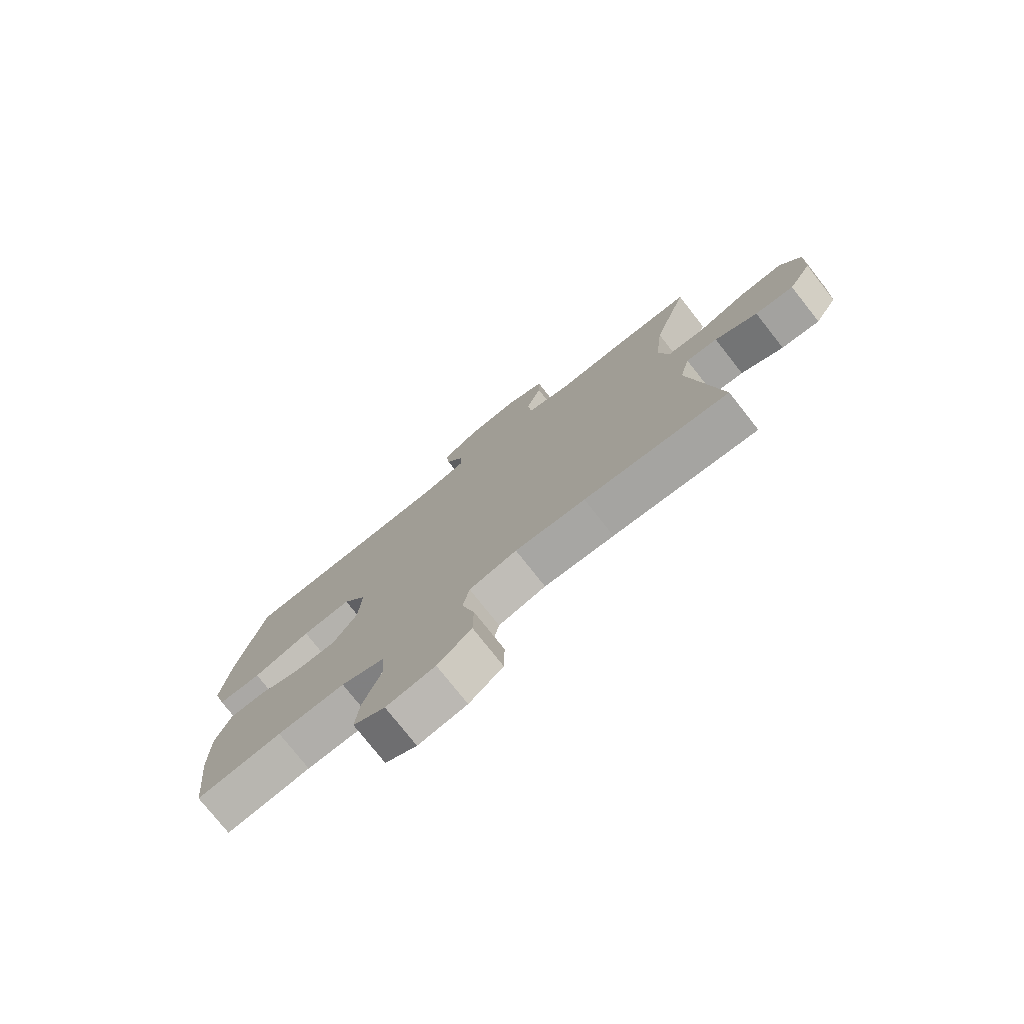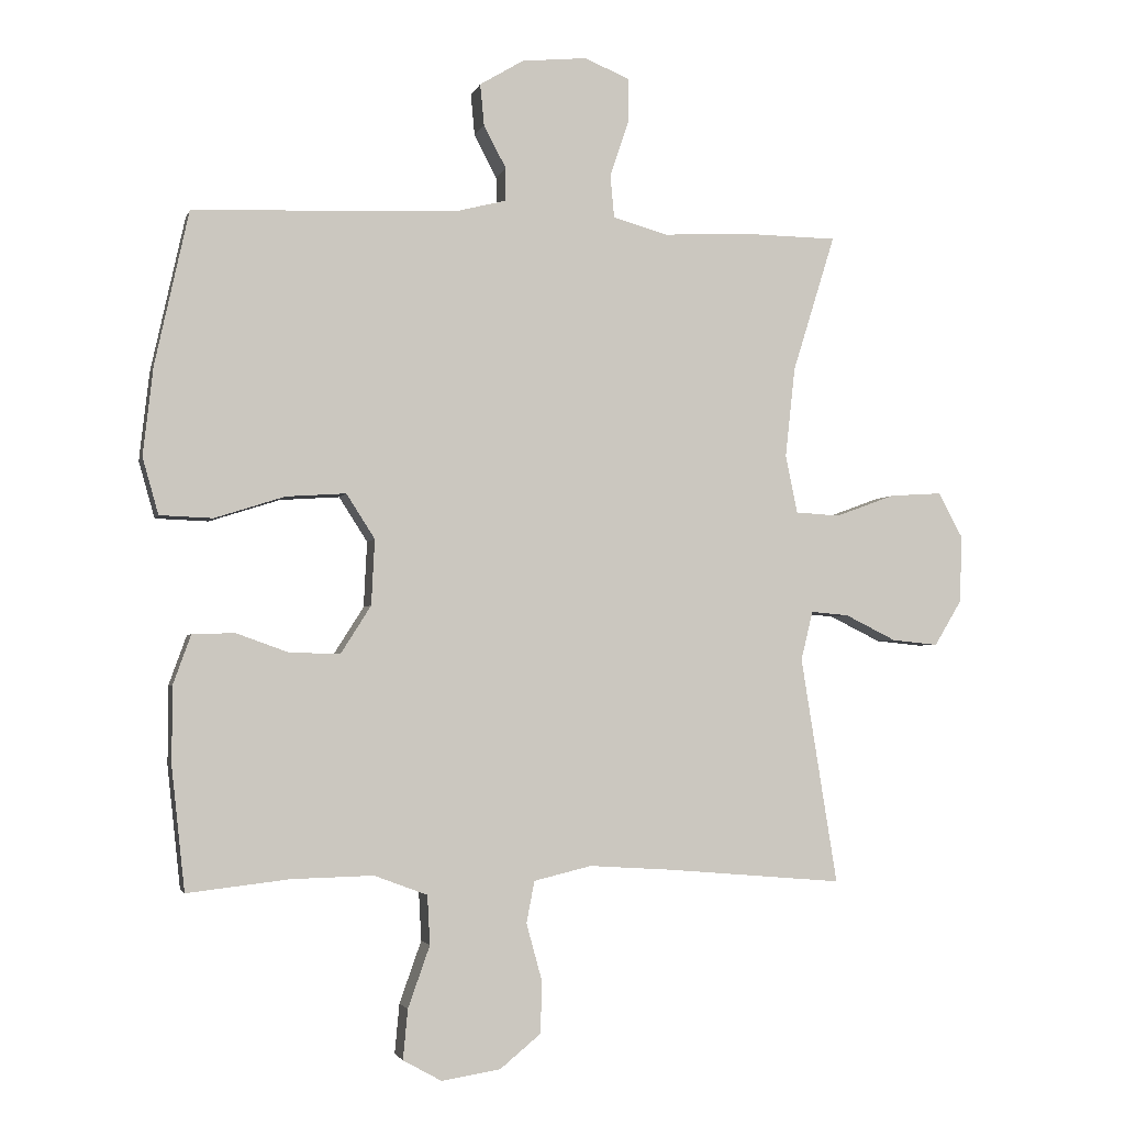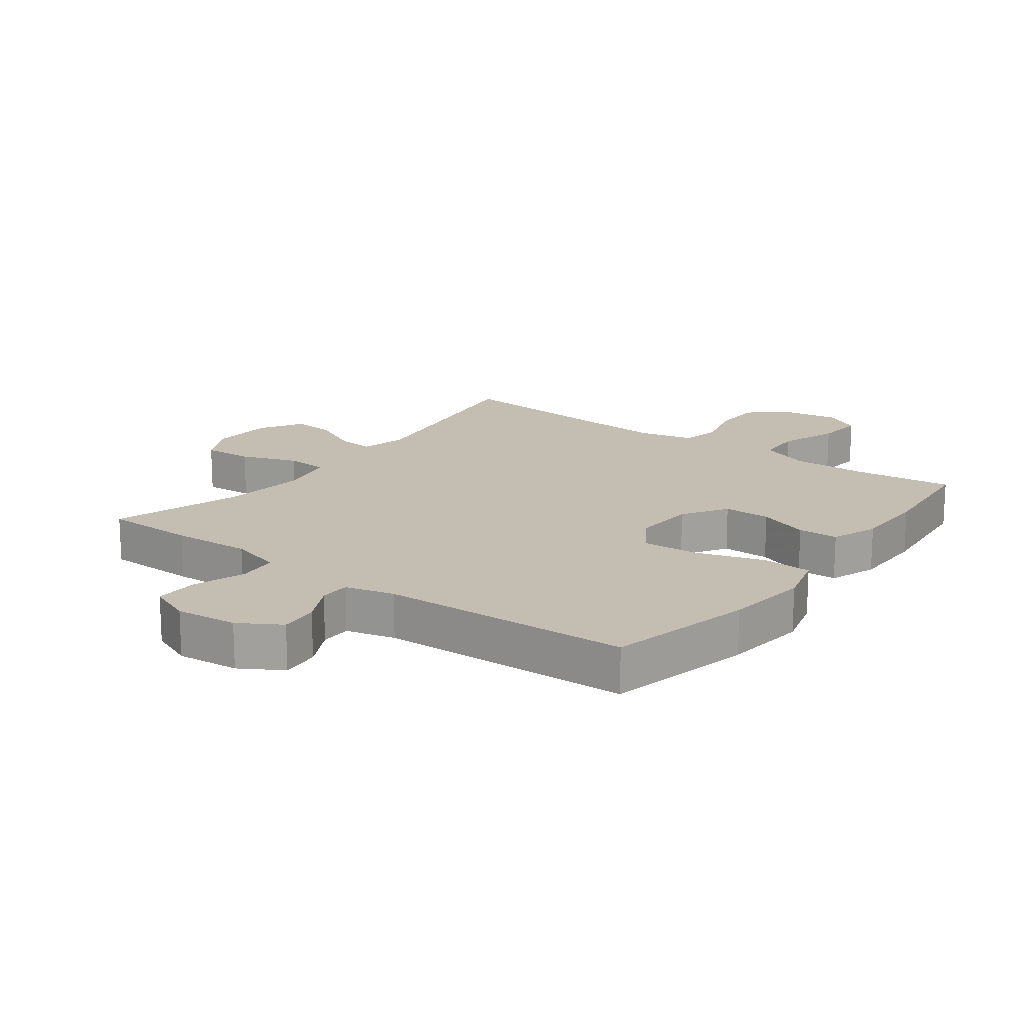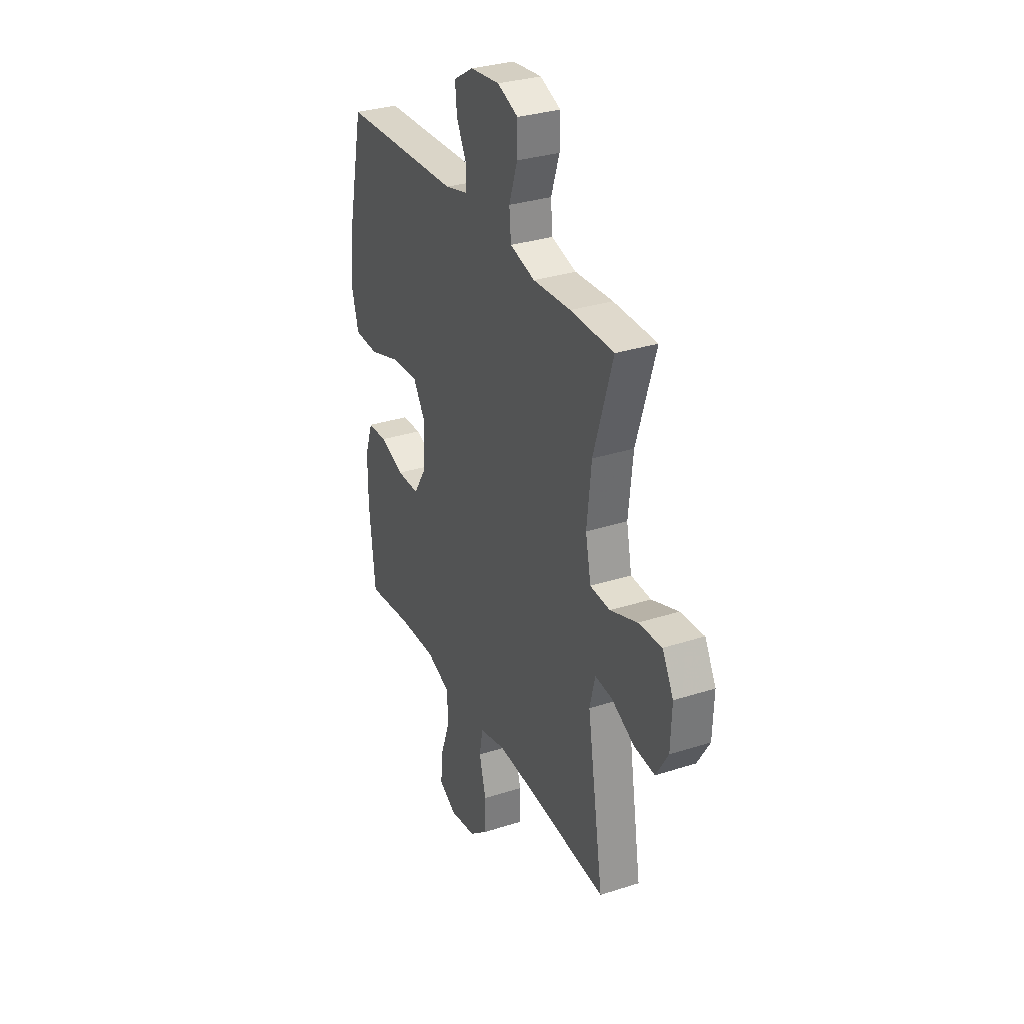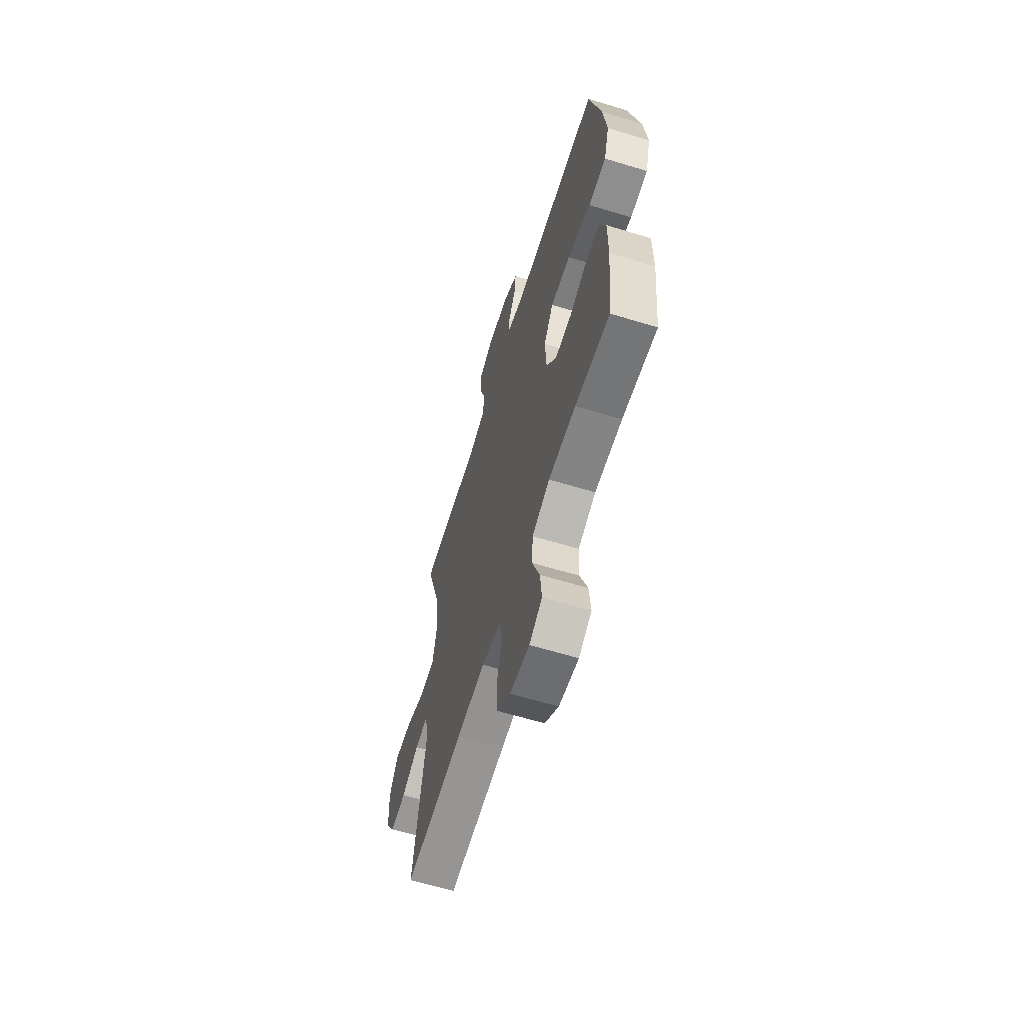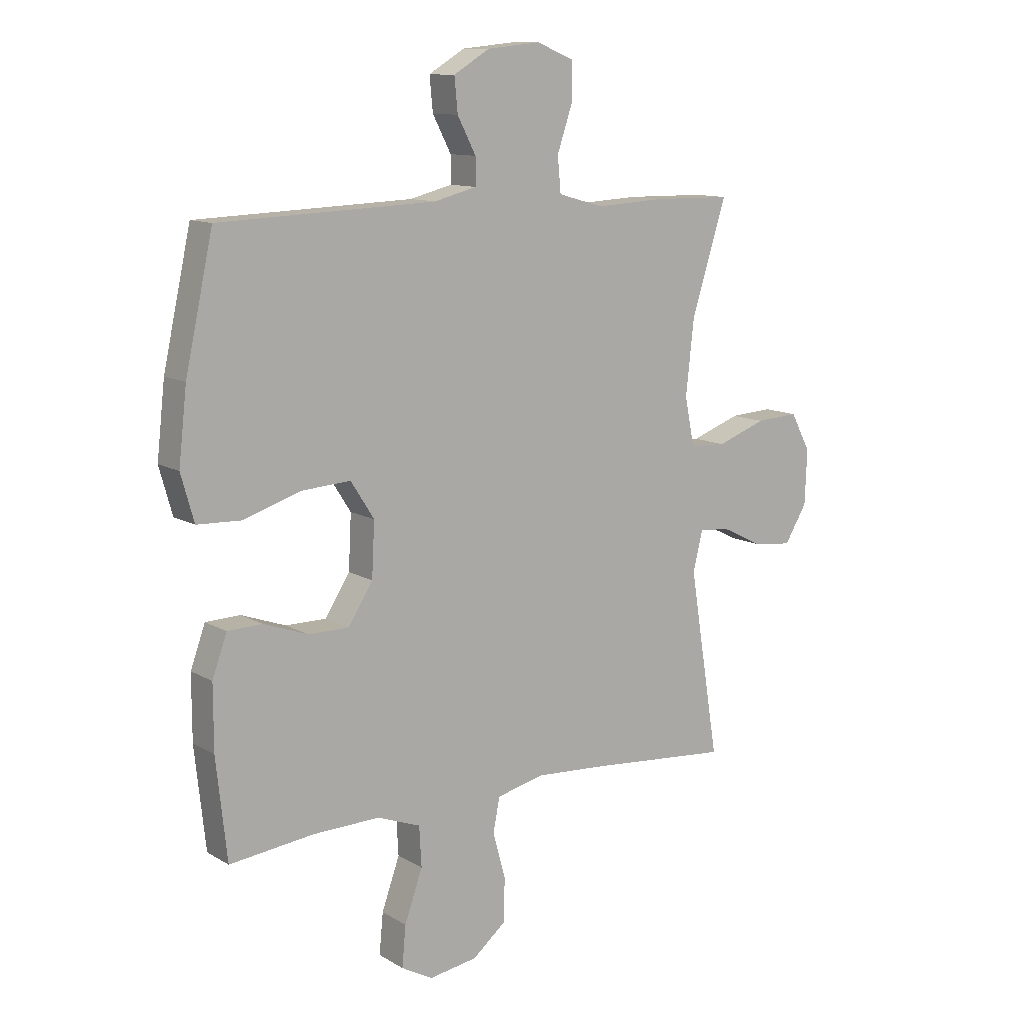
<metadata>
{"format":"obj","ext":"obj","renderer":"f3d","projection":"perspective","resolution":1024,"background":"white","views":[{"elev":-76.8,"azim":-141.7,"up":"+Z"},{"elev":-3.0,"azim":166.2,"up":"+Z"},{"elev":17.2,"azim":36.9,"up":"+Y"},{"elev":31.5,"azim":-114.5,"up":"+Z"},{"elev":-62.9,"azim":72.9,"up":"+Z"},{"elev":11.5,"azim":144.1,"up":"+Z"}]}
</metadata>
<code>
v 0.5 0.07 0.5
v 0.551 0.07 0.267
v 0.566 0.07 0.134
v 0.542 0.07 0.049
v 0.462 0.07 0.046
v 0.356 0.07 0.08
v 0.266 0.07 0.086
v 0.223 0.07 0.019
v 0.228 0.07 -0.08
v 0.273 0.07 -0.151
v 0.348 0.07 -0.151
v 0.429 0.07 -0.122
v 0.493 0.07 -0.124
v 0.52 0.07 -0.199
v 0.52 0.07 -0.316
v 0.5 0.07 -0.5
v 0.345 0.07 -0.482
v 0.222 0.07 -0.479
v 0.142 0.07 -0.509
v 0.138 0.07 -0.583
v 0.171 0.07 -0.676
v 0.178 0.07 -0.751
v 0.12 0.07 -0.783
v 0.031 0.07 -0.769
v -0.031 0.07 -0.718
v -0.032 0.07 -0.638
v -0.009 0.07 -0.554
v -0.021 0.07 -0.491
v -0.108 0.07 -0.47
v -0.236 0.07 -0.478
v -0.5 0.07 -0.5
v -0.445 0.07 -0.158
v -0.463 0.07 -0.084
v -0.52 0.07 -0.089
v -0.597 0.07 -0.127
v -0.667 0.07 -0.134
v -0.708 0.07 -0.066
v -0.712 0.07 0.035
v -0.675 0.07 0.104
v -0.596 0.07 0.099
v -0.506 0.07 0.066
v -0.439 0.07 0.07
v -0.421 0.07 0.158
v -0.436 0.07 0.294
v -0.5 0.07 0.5
v -0.355 0.07 0.502
v -0.229 0.07 0.495
v -0.146 0.07 0.518
v -0.14 0.07 0.582
v -0.168 0.07 0.665
v -0.169 0.07 0.734
v -0.1 0.07 0.762
v -0.002 0.07 0.752
v 0.064 0.07 0.712
v 0.058 0.07 0.65
v 0.024 0.07 0.585
v 0.024 0.07 0.536
v 0.102 0.07 0.516
v 0.5 0 0.5
v 0.551 0 0.267
v 0.566 0 0.134
v 0.542 0 0.049
v 0.462 0 0.046
v 0.356 0 0.08
v 0.266 0 0.086
v 0.223 0 0.019
v 0.228 0 -0.08
v 0.273 0 -0.151
v 0.348 0 -0.151
v 0.429 0 -0.122
v 0.493 0 -0.124
v 0.52 0 -0.199
v 0.52 0 -0.316
v 0.5 0 -0.5
v 0.345 0 -0.482
v 0.222 0 -0.479
v 0.142 0 -0.509
v 0.138 0 -0.583
v 0.171 0 -0.676
v 0.178 0 -0.751
v 0.12 0 -0.783
v 0.031 0 -0.769
v -0.031 0 -0.718
v -0.032 0 -0.638
v -0.009 0 -0.554
v -0.021 0 -0.491
v -0.108 0 -0.47
v -0.236 0 -0.478
v -0.5 0 -0.5
v -0.445 0 -0.158
v -0.463 0 -0.084
v -0.52 0 -0.089
v -0.597 0 -0.127
v -0.667 0 -0.134
v -0.708 0 -0.066
v -0.712 0 0.035
v -0.675 0 0.104
v -0.596 0 0.099
v -0.506 0 0.066
v -0.439 0 0.07
v -0.421 0 0.158
v -0.436 0 0.294
v -0.5 0 0.5
v -0.355 0 0.502
v -0.229 0 0.495
v -0.146 0 0.518
v -0.14 0 0.582
v -0.168 0 0.665
v -0.169 0 0.734
v -0.1 0 0.762
v -0.002 0 0.752
v 0.064 0 0.712
v 0.058 0 0.65
v 0.024 0 0.585
v 0.024 0 0.536
v 0.102 0 0.516
f 53 54 55 56
f 53 56 57
f 52 53 57
f 49 50 51 52
f 48 49 52 57
f 47 48 57 58
f 44 45 46 47
f 43 44 47 58
f 38 39 40 41
f 38 41 42
f 37 38 42
f 34 35 36 37
f 33 34 37 42
f 32 33 42 43
f 30 31 32
f 29 30 32 43
f 24 25 26 27
f 22 23 24 27
f 20 21 22 27
f 19 20 27 28
f 18 19 28 29
f 14 15 16 17
f 11 12 13 14
f 10 11 14 17
f 9 10 17 18
f 3 4 5 6
f 3 6 7
f 2 3 7
f 1 2 7
f 58 1 7 8
f 18 29 43 58
f 8 9 18 58
f 114 113 112 111
f 115 114 111
f 115 111 110
f 110 109 108 107
f 115 110 107 106
f 116 115 106 105
f 105 104 103 102
f 116 105 102 101
f 99 98 97 96
f 100 99 96
f 100 96 95
f 95 94 93 92
f 100 95 92 91
f 101 100 91 90
f 90 89 88
f 101 90 88 87
f 85 84 83 82
f 85 82 81 80
f 85 80 79 78
f 86 85 78 77
f 87 86 77 76
f 75 74 73 72
f 72 71 70 69
f 75 72 69 68
f 76 75 68 67
f 64 63 62 61
f 65 64 61
f 65 61 60
f 65 60 59
f 66 65 59 116
f 116 101 87 76
f 116 76 67 66
f 1 59 60 2
f 2 60 61 3
f 3 61 62 4
f 4 62 63 5
f 5 63 64 6
f 6 64 65 7
f 7 65 66 8
f 8 66 67 9
f 9 67 68 10
f 10 68 69 11
f 11 69 70 12
f 12 70 71 13
f 13 71 72 14
f 14 72 73 15
f 15 73 74 16
f 16 74 75 17
f 17 75 76 18
f 18 76 77 19
f 19 77 78 20
f 20 78 79 21
f 21 79 80 22
f 22 80 81 23
f 23 81 82 24
f 24 82 83 25
f 25 83 84 26
f 26 84 85 27
f 27 85 86 28
f 28 86 87 29
f 29 87 88 30
f 30 88 89 31
f 31 89 90 32
f 32 90 91 33
f 33 91 92 34
f 34 92 93 35
f 35 93 94 36
f 36 94 95 37
f 37 95 96 38
f 38 96 97 39
f 39 97 98 40
f 40 98 99 41
f 41 99 100 42
f 42 100 101 43
f 43 101 102 44
f 44 102 103 45
f 45 103 104 46
f 46 104 105 47
f 47 105 106 48
f 48 106 107 49
f 49 107 108 50
f 50 108 109 51
f 51 109 110 52
f 52 110 111 53
f 53 111 112 54
f 54 112 113 55
f 55 113 114 56
f 56 114 115 57
f 57 115 116 58
f 58 116 59 1

</code>
